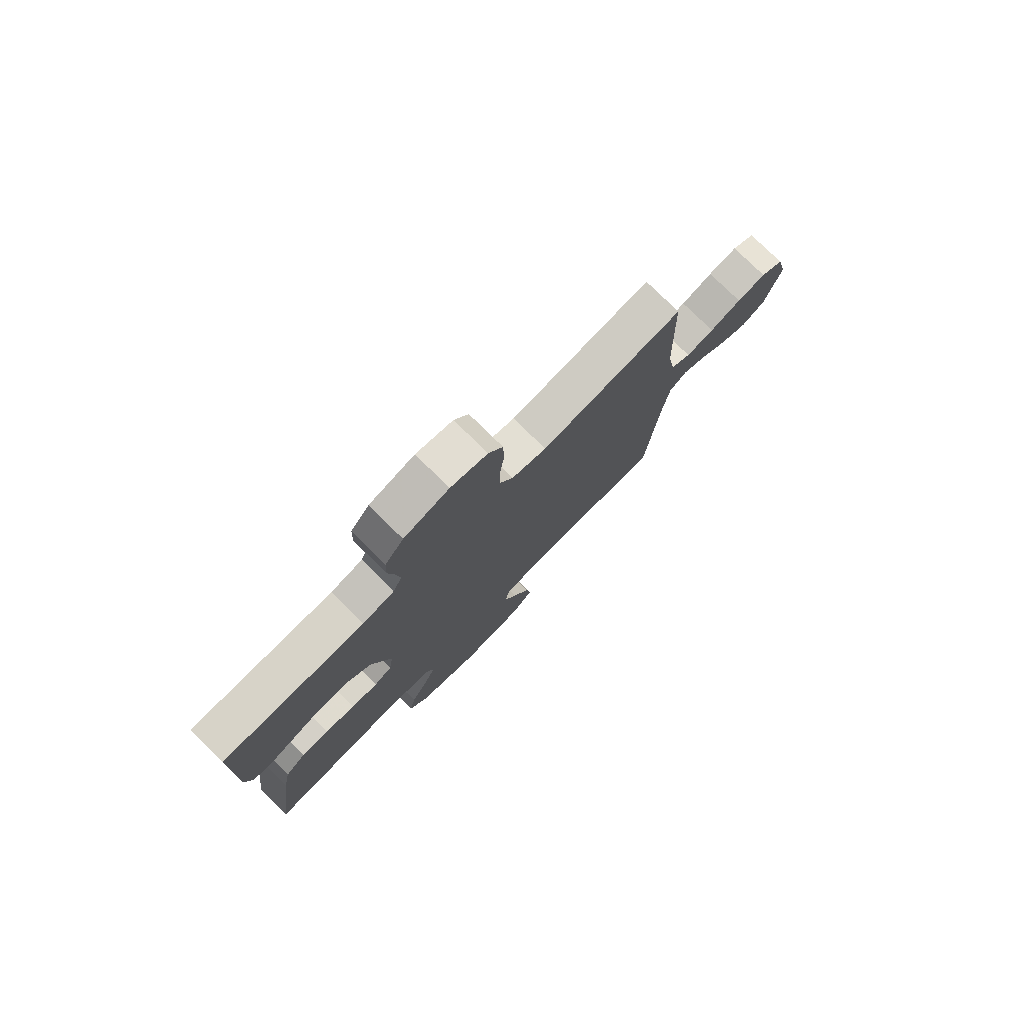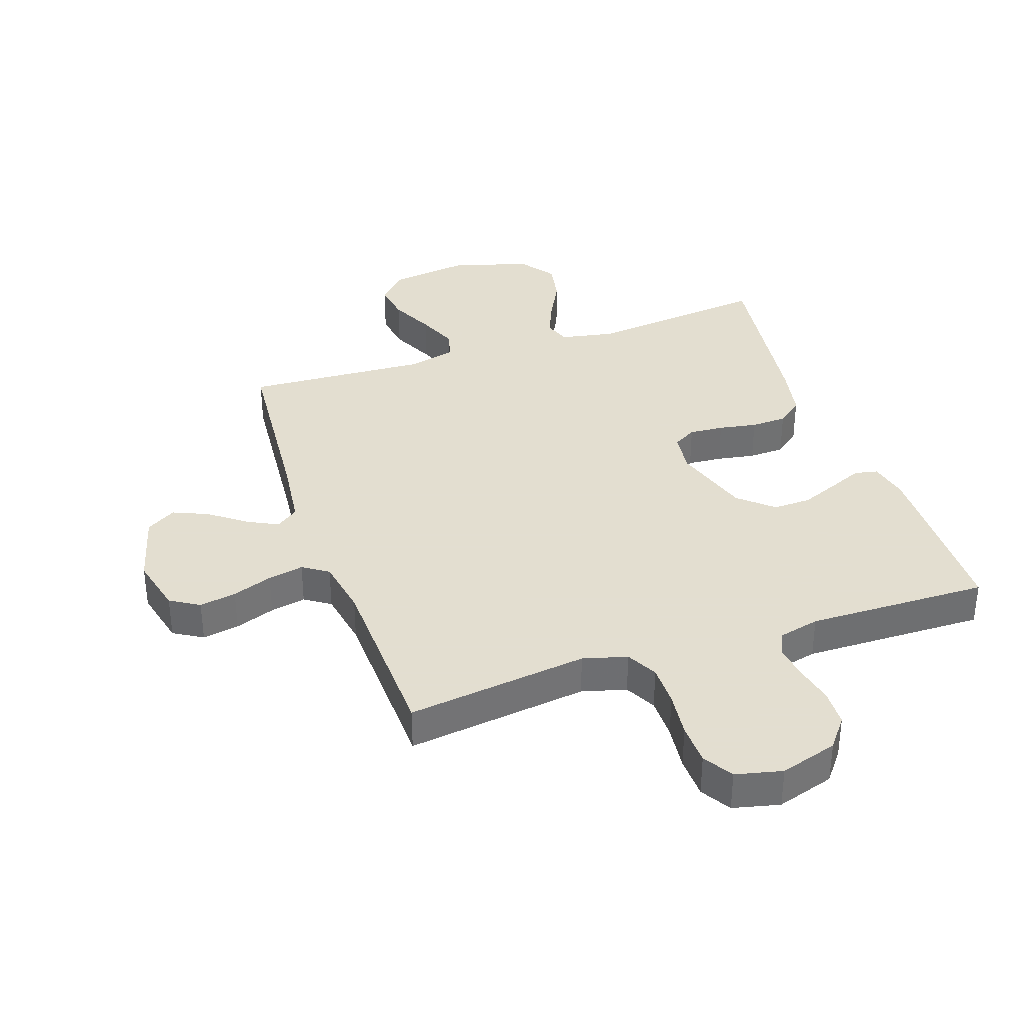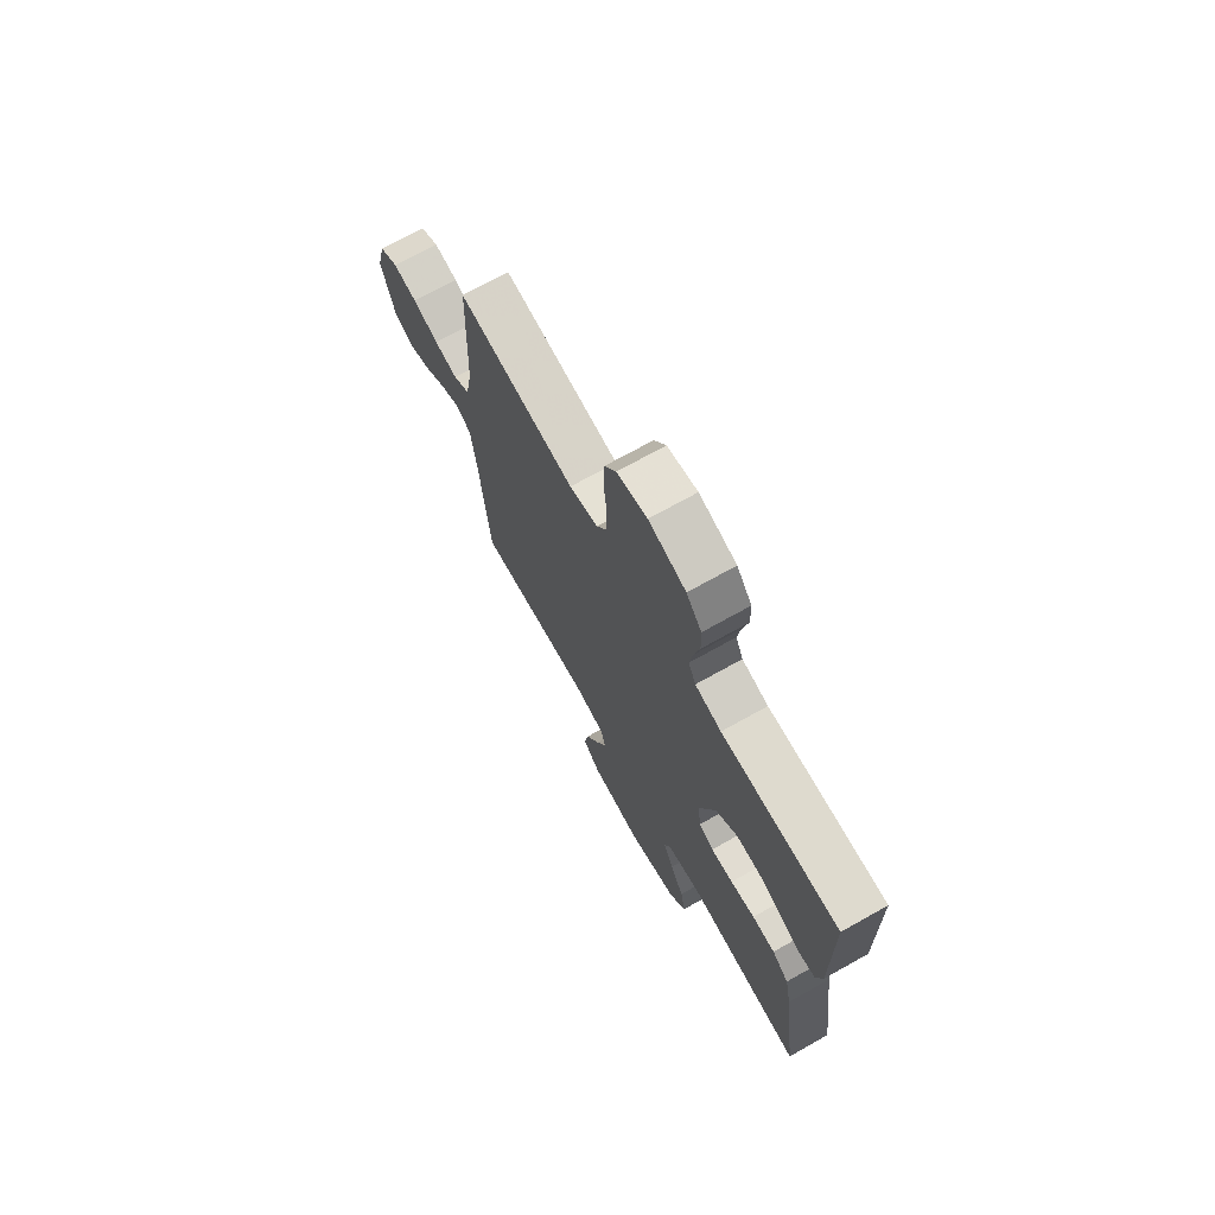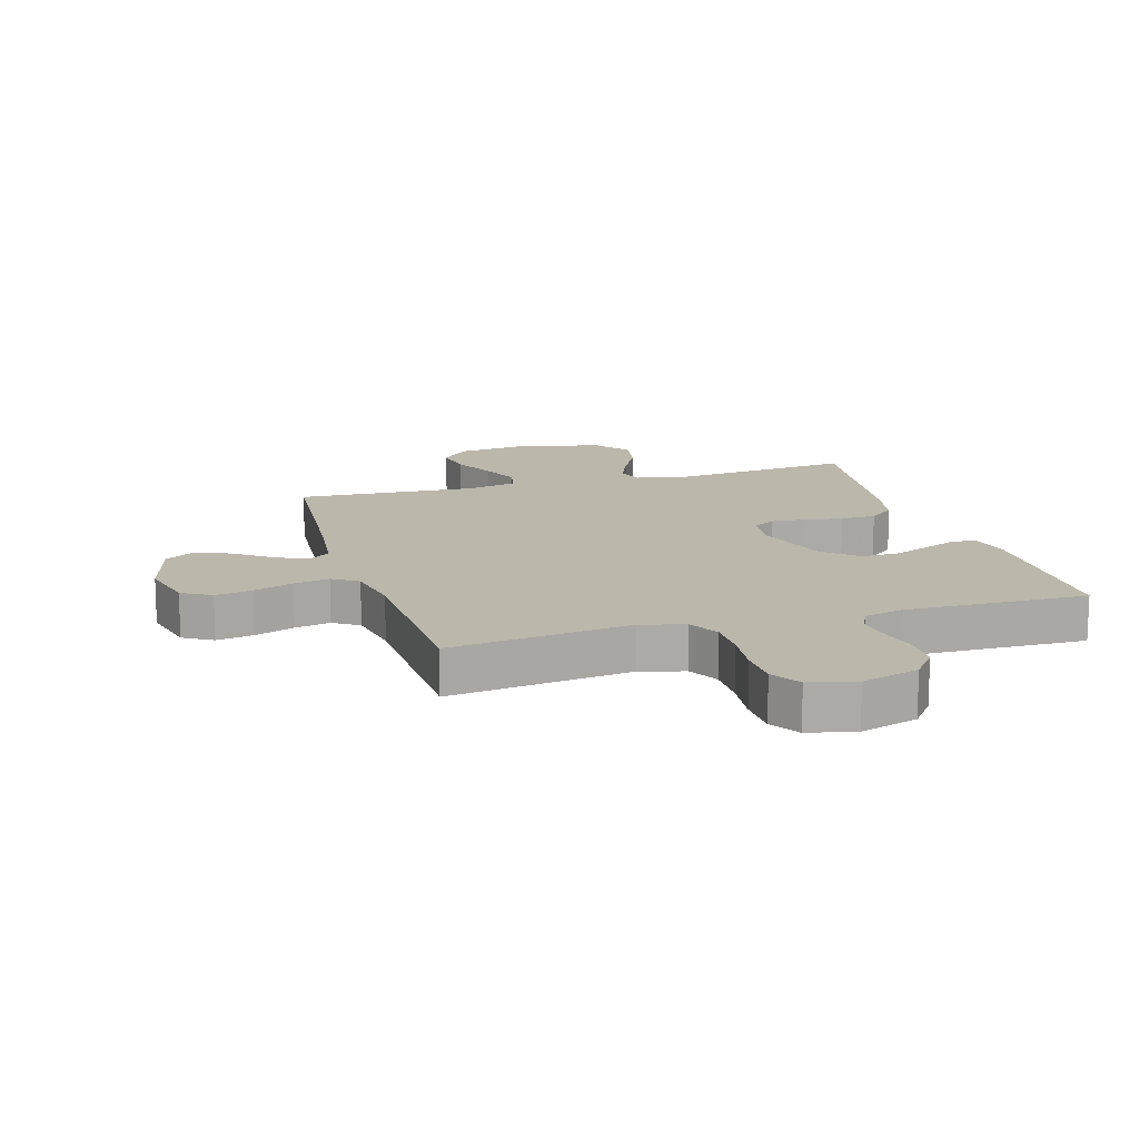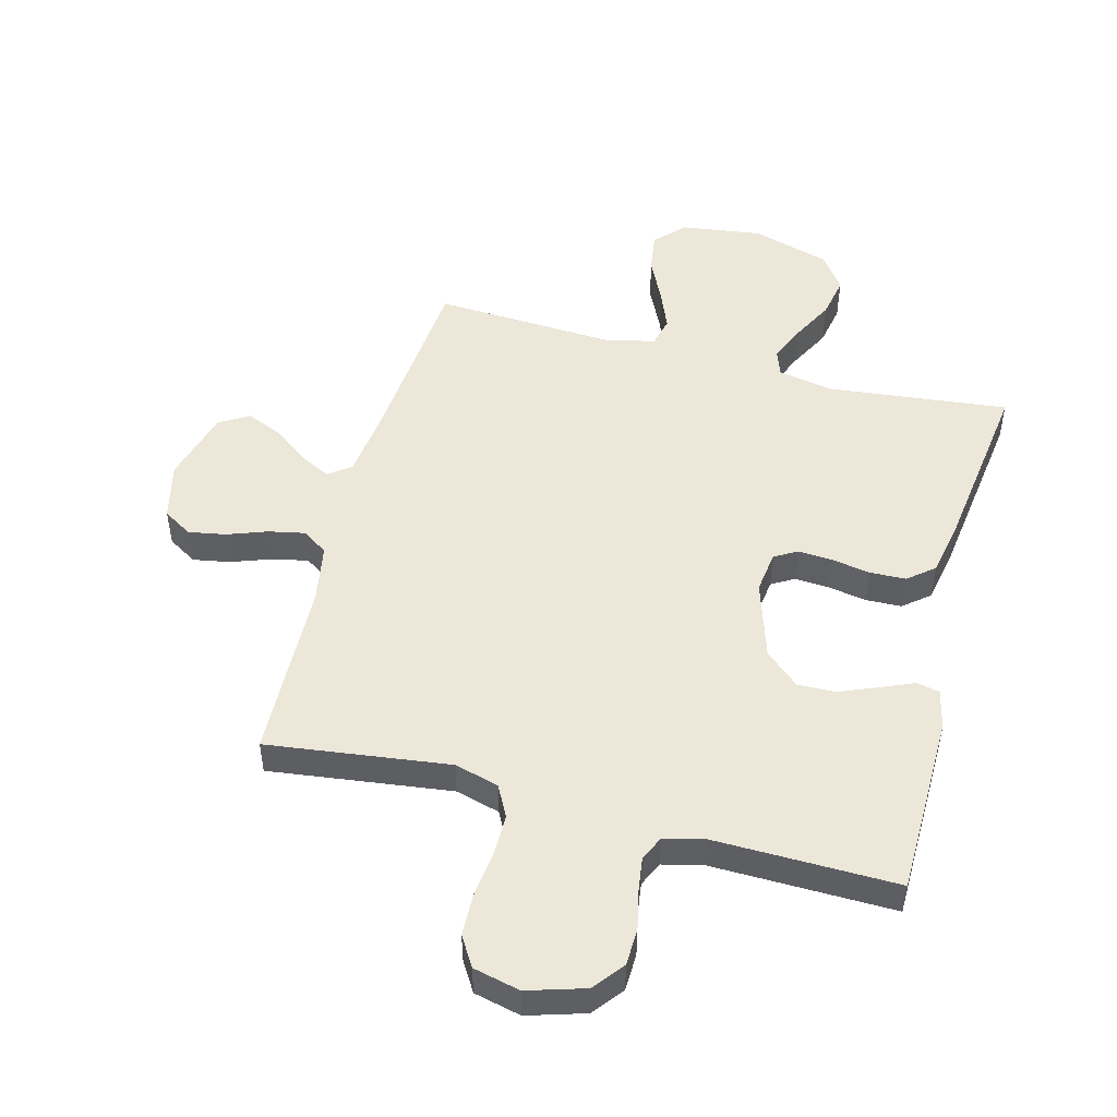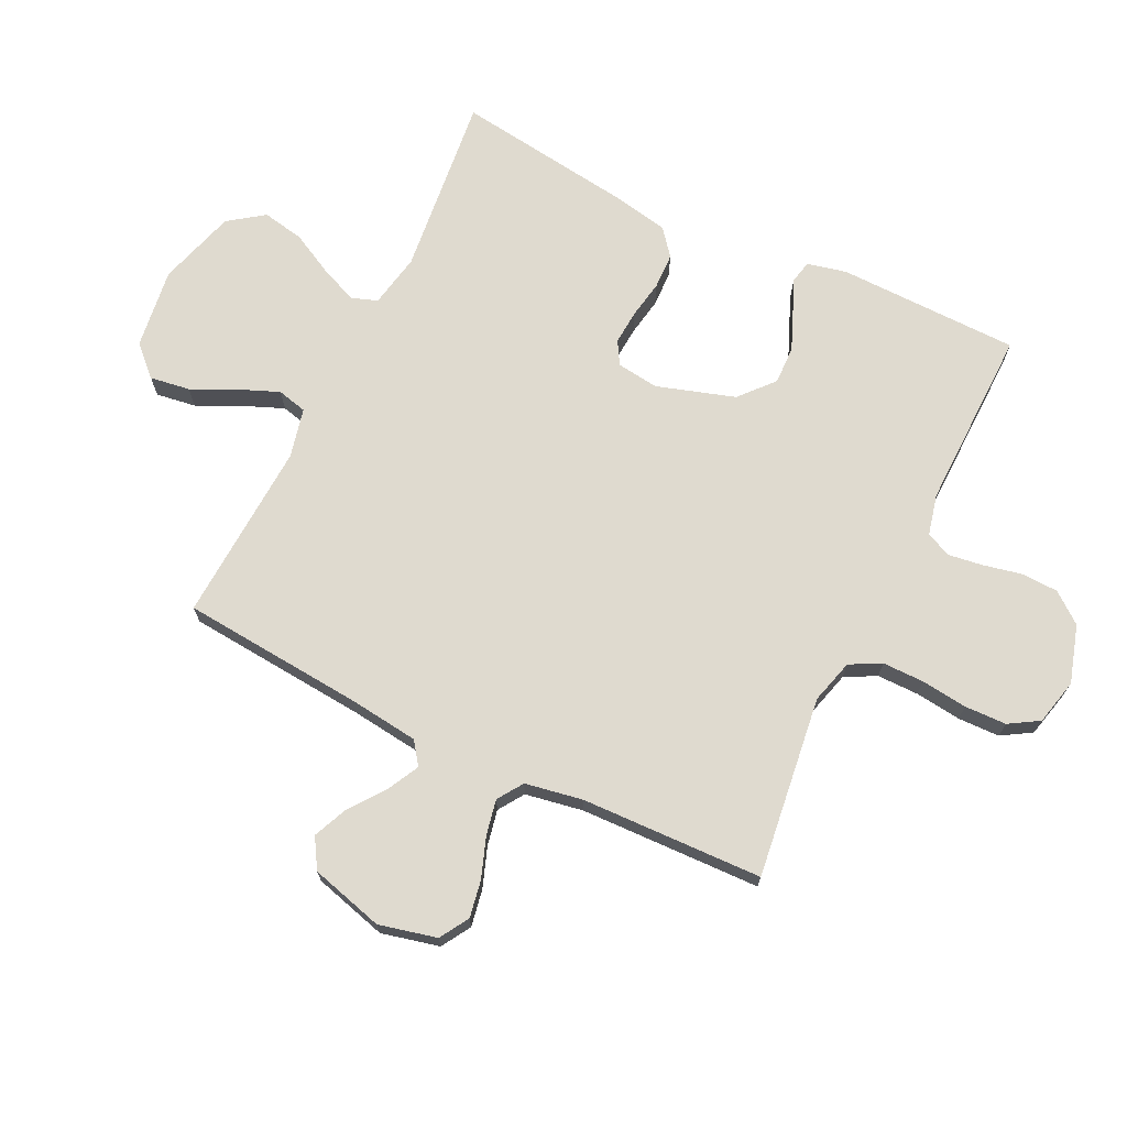
<metadata>
{"format":"obj","ext":"obj","renderer":"f3d","projection":"perspective","resolution":1024,"background":"white","views":[{"elev":78.0,"azim":134.6,"up":"+Z"},{"elev":35.9,"azim":-18.8,"up":"+Y"},{"elev":71.8,"azim":60.8,"up":"+Z"},{"elev":14.3,"azim":-16.6,"up":"+Y"},{"elev":49.7,"azim":14.8,"up":"+Y"},{"elev":70.7,"azim":-64.0,"up":"+Y"}]}
</metadata>
<code>
v -0.5 0.07 0.5
v -0.2 0.07 0.461
v -0.127 0.07 0.481
v -0.1 0.07 0.532
v -0.1 0.07 0.601
v -0.109 0.07 0.677
v -0.107 0.07 0.746
v -0.077 0.07 0.795
v 0 0.07 0.813
v 0.095 0.07 0.784
v 0.134 0.07 0.734
v 0.136 0.07 0.673
v 0.122 0.07 0.609
v 0.114 0.07 0.552
v 0.133 0.07 0.511
v 0.2 0.07 0.495
v 0.5 0.07 0.5
v 0.504 0.07 0.2
v 0.489 0.07 0.135
v 0.451 0.07 0.127
v 0.397 0.07 0.15
v 0.334 0.07 0.176
v 0.271 0.07 0.178
v 0.215 0.07 0.129
v 0.174 0.07 0
v 0.183 0.07 -0.069
v 0.221 0.07 -0.091
v 0.278 0.07 -0.087
v 0.341 0.07 -0.076
v 0.4 0.07 -0.078
v 0.443 0.07 -0.113
v 0.46 0.07 -0.2
v 0.5 0.07 -0.5
v 0.2 0.07 -0.467
v 0.111 0.07 -0.484
v 0.096 0.07 -0.527
v 0.122 0.07 -0.589
v 0.158 0.07 -0.658
v 0.171 0.07 -0.727
v 0.129 0.07 -0.785
v 0 0.07 -0.823
v -0.133 0.07 -0.805
v -0.179 0.07 -0.757
v -0.169 0.07 -0.691
v -0.134 0.07 -0.618
v -0.107 0.07 -0.552
v -0.119 0.07 -0.503
v -0.2 0.07 -0.484
v -0.5 0.07 -0.5
v -0.525 0.07 -0.2
v -0.539 0.07 -0.083
v -0.576 0.07 -0.056
v -0.627 0.07 -0.082
v -0.686 0.07 -0.126
v -0.744 0.07 -0.151
v -0.793 0.07 -0.121
v -0.826 0.07 0
v -0.803 0.07 0.095
v -0.755 0.07 0.124
v -0.694 0.07 0.113
v -0.628 0.07 0.089
v -0.569 0.07 0.077
v -0.527 0.07 0.105
v -0.51 0.07 0.2
v -0.5 0 0.5
v -0.2 0 0.461
v -0.127 0 0.481
v -0.1 0 0.532
v -0.1 0 0.601
v -0.109 0 0.677
v -0.107 0 0.746
v -0.077 0 0.795
v 0 0 0.813
v 0.095 0 0.784
v 0.134 0 0.734
v 0.136 0 0.673
v 0.122 0 0.609
v 0.114 0 0.552
v 0.133 0 0.511
v 0.2 0 0.495
v 0.5 0 0.5
v 0.504 0 0.2
v 0.489 0 0.135
v 0.451 0 0.127
v 0.397 0 0.15
v 0.334 0 0.176
v 0.271 0 0.178
v 0.215 0 0.129
v 0.174 0 0
v 0.183 0 -0.069
v 0.221 0 -0.091
v 0.278 0 -0.087
v 0.341 0 -0.076
v 0.4 0 -0.078
v 0.443 0 -0.113
v 0.46 0 -0.2
v 0.5 0 -0.5
v 0.2 0 -0.467
v 0.111 0 -0.484
v 0.096 0 -0.527
v 0.122 0 -0.589
v 0.158 0 -0.658
v 0.171 0 -0.727
v 0.129 0 -0.785
v 0 0 -0.823
v -0.133 0 -0.805
v -0.179 0 -0.757
v -0.169 0 -0.691
v -0.134 0 -0.618
v -0.107 0 -0.552
v -0.119 0 -0.503
v -0.2 0 -0.484
v -0.5 0 -0.5
v -0.525 0 -0.2
v -0.539 0 -0.083
v -0.576 0 -0.056
v -0.627 0 -0.082
v -0.686 0 -0.126
v -0.744 0 -0.151
v -0.793 0 -0.121
v -0.826 0 0
v -0.803 0 0.095
v -0.755 0 0.124
v -0.694 0 0.113
v -0.628 0 0.089
v -0.569 0 0.077
v -0.527 0 0.105
v -0.51 0 0.2
f 58 59 60 61
f 58 61 62
f 57 58 62
f 56 57 62
f 53 54 55 56
f 52 53 56 62
f 51 52 62 63
f 48 49 50
f 47 48 50 51
f 42 43 44 45
f 42 45 46
f 41 42 46
f 40 41 46 47
f 37 38 39 40
f 36 37 40 47
f 31 32 33 34
f 31 34 35
f 28 29 30 31
f 27 28 31 35
f 26 27 35 36
f 18 19 20 21
f 16 17 18 21
f 15 16 21 22
f 10 11 12 13
f 10 13 14
f 9 10 14
f 8 9 14
f 5 6 7 8
f 4 5 8 14
f 3 4 14 15
f 64 1 2
f 25 26 36 47
f 24 25 47 51
f 23 24 51 63
f 15 22 23
f 15 23 63 64
f 2 3 15 64
f 125 124 123 122
f 126 125 122
f 126 122 121
f 126 121 120
f 120 119 118 117
f 126 120 117 116
f 127 126 116 115
f 114 113 112
f 115 114 112 111
f 109 108 107 106
f 110 109 106
f 110 106 105
f 111 110 105 104
f 104 103 102 101
f 111 104 101 100
f 98 97 96 95
f 99 98 95
f 95 94 93 92
f 99 95 92 91
f 100 99 91 90
f 85 84 83 82
f 85 82 81 80
f 86 85 80 79
f 77 76 75 74
f 78 77 74
f 78 74 73
f 78 73 72
f 72 71 70 69
f 78 72 69 68
f 79 78 68 67
f 66 65 128
f 111 100 90 89
f 115 111 89 88
f 127 115 88 87
f 87 86 79
f 128 127 87 79
f 128 79 67 66
f 1 65 66 2
f 2 66 67 3
f 3 67 68 4
f 4 68 69 5
f 5 69 70 6
f 6 70 71 7
f 7 71 72 8
f 8 72 73 9
f 9 73 74 10
f 10 74 75 11
f 11 75 76 12
f 12 76 77 13
f 13 77 78 14
f 14 78 79 15
f 15 79 80 16
f 16 80 81 17
f 17 81 82 18
f 18 82 83 19
f 19 83 84 20
f 20 84 85 21
f 21 85 86 22
f 22 86 87 23
f 23 87 88 24
f 24 88 89 25
f 25 89 90 26
f 26 90 91 27
f 27 91 92 28
f 28 92 93 29
f 29 93 94 30
f 30 94 95 31
f 31 95 96 32
f 32 96 97 33
f 33 97 98 34
f 34 98 99 35
f 35 99 100 36
f 36 100 101 37
f 37 101 102 38
f 38 102 103 39
f 39 103 104 40
f 40 104 105 41
f 41 105 106 42
f 42 106 107 43
f 43 107 108 44
f 44 108 109 45
f 45 109 110 46
f 46 110 111 47
f 47 111 112 48
f 48 112 113 49
f 49 113 114 50
f 50 114 115 51
f 51 115 116 52
f 52 116 117 53
f 53 117 118 54
f 54 118 119 55
f 55 119 120 56
f 56 120 121 57
f 57 121 122 58
f 58 122 123 59
f 59 123 124 60
f 60 124 125 61
f 61 125 126 62
f 62 126 127 63
f 63 127 128 64
f 64 128 65 1

</code>
